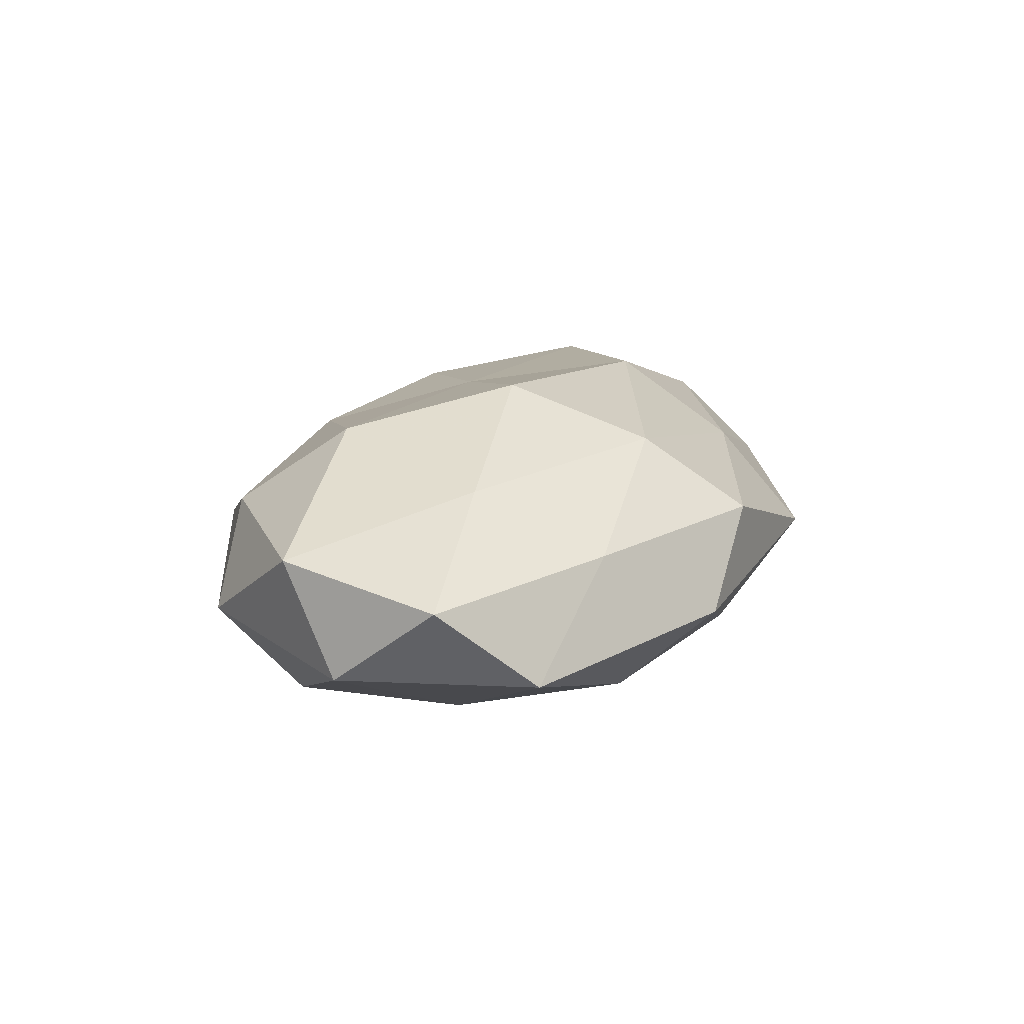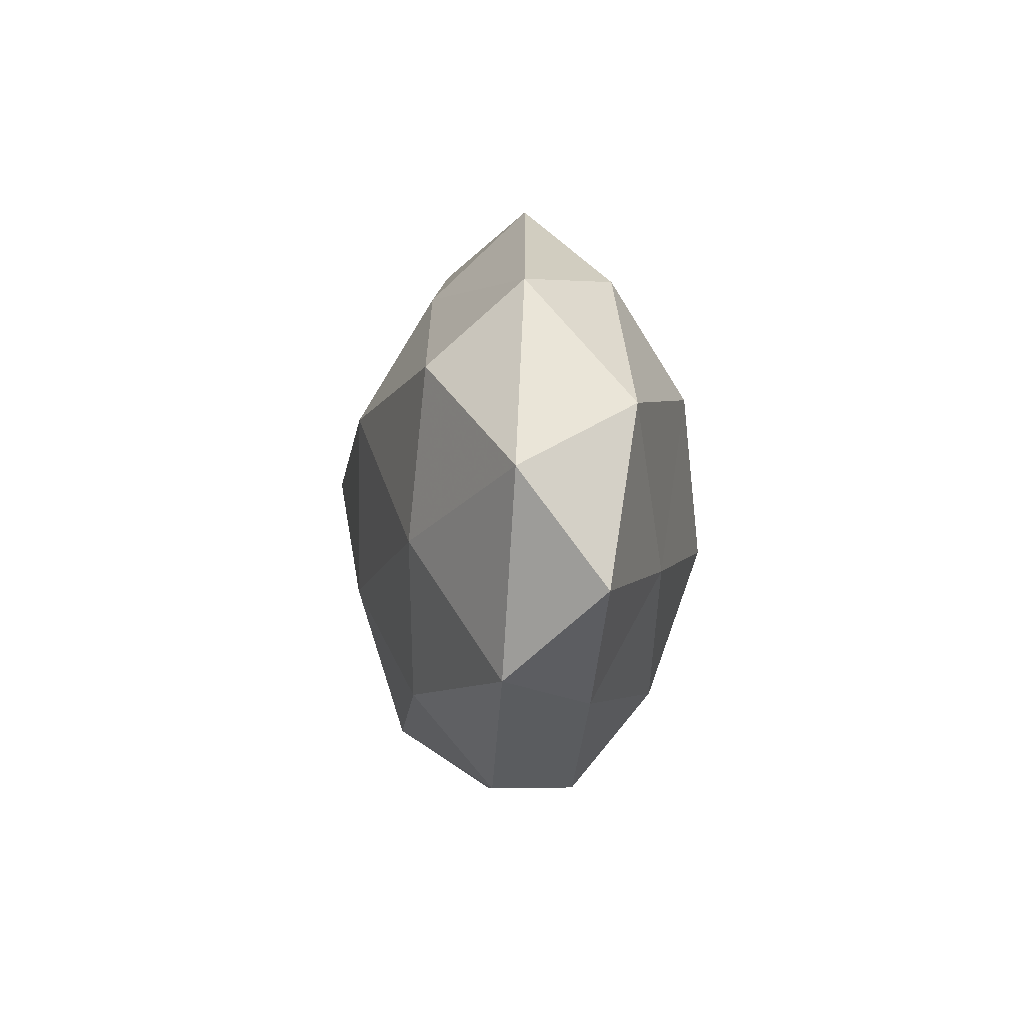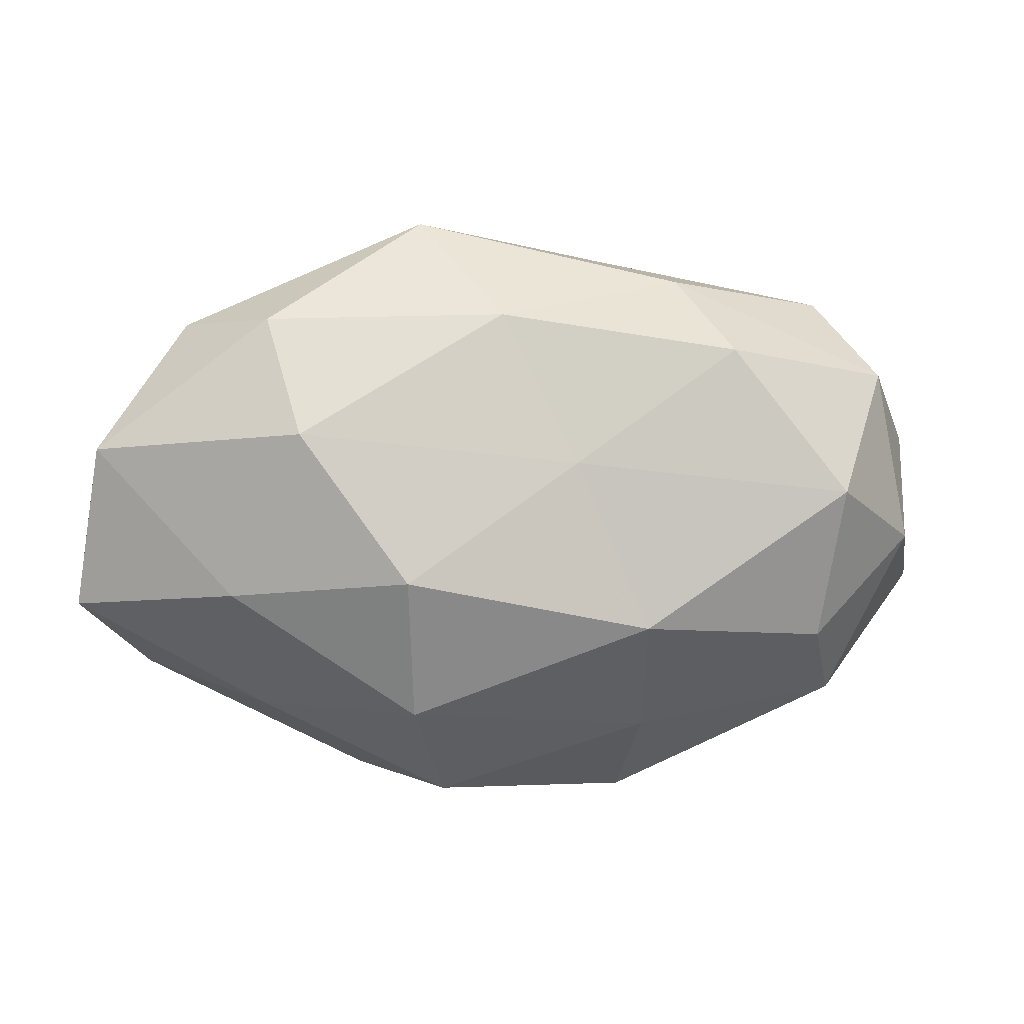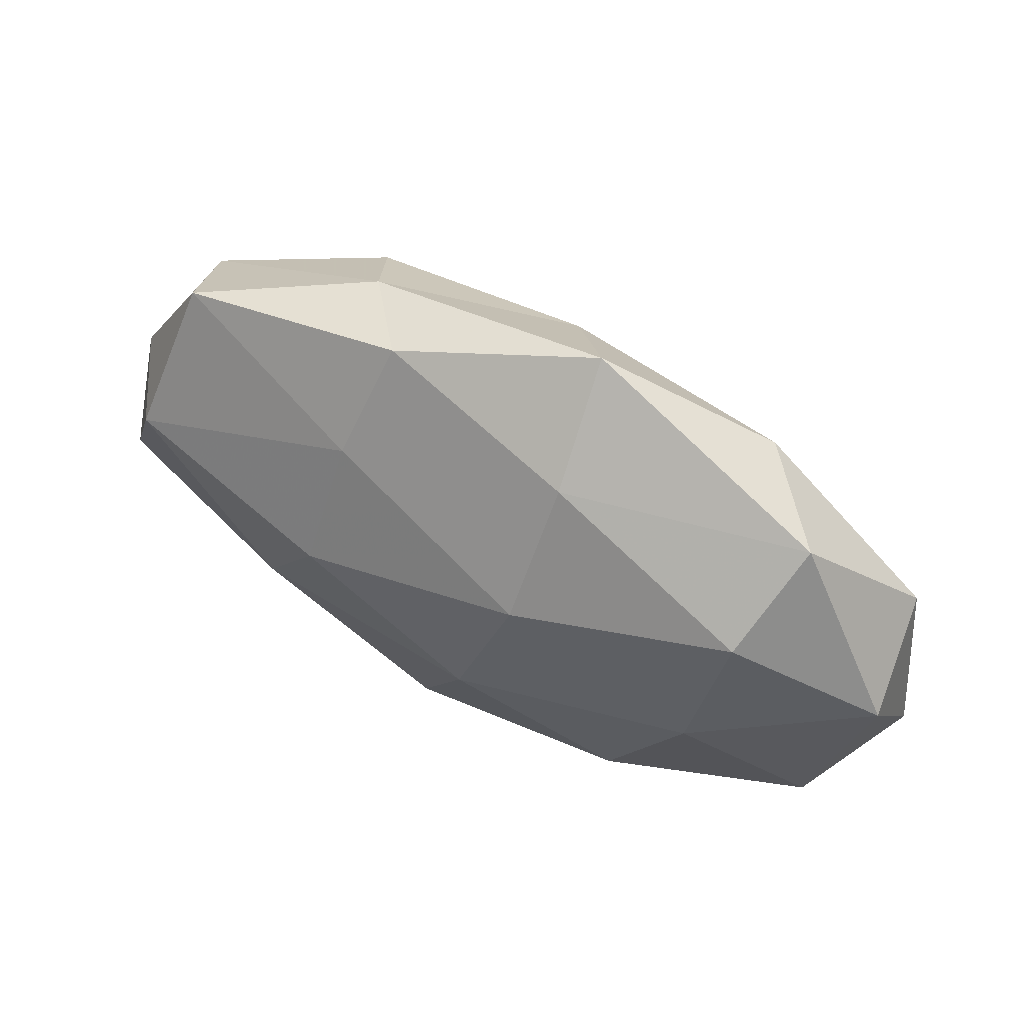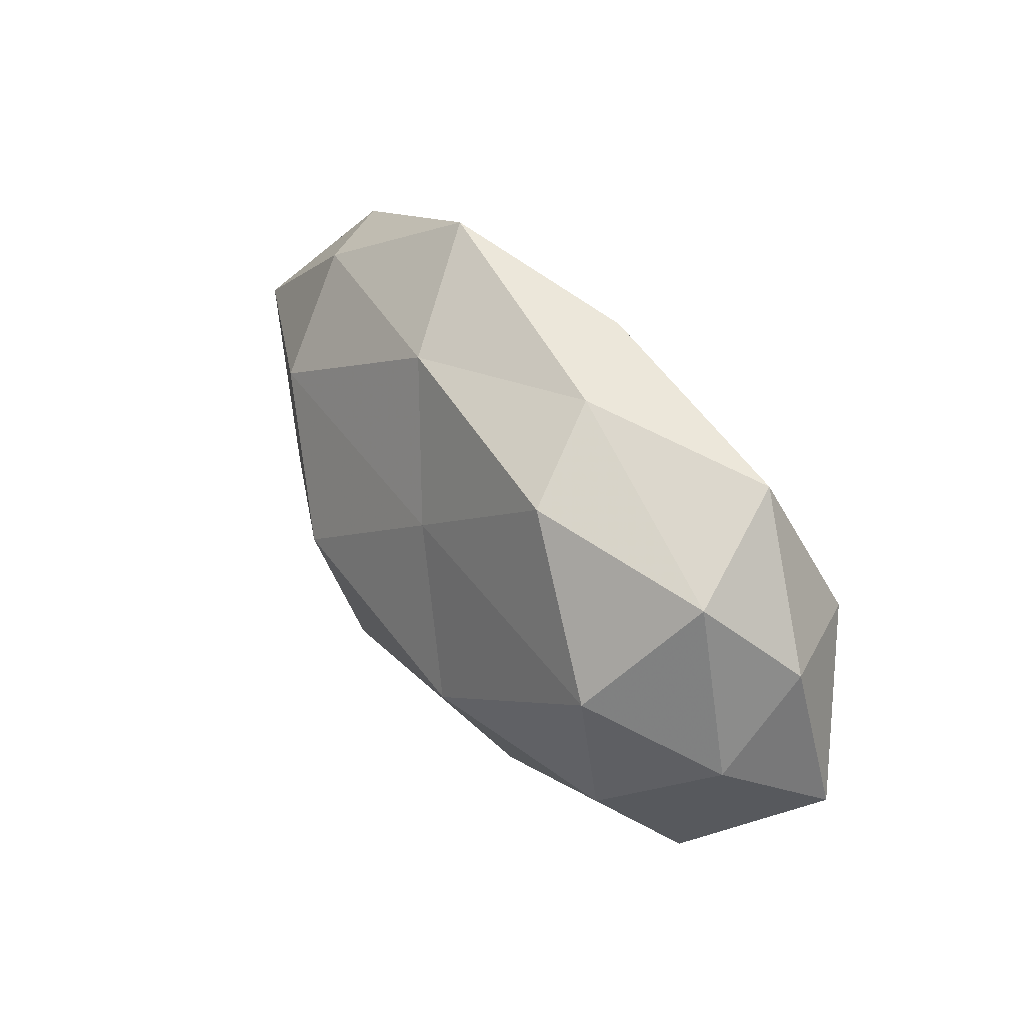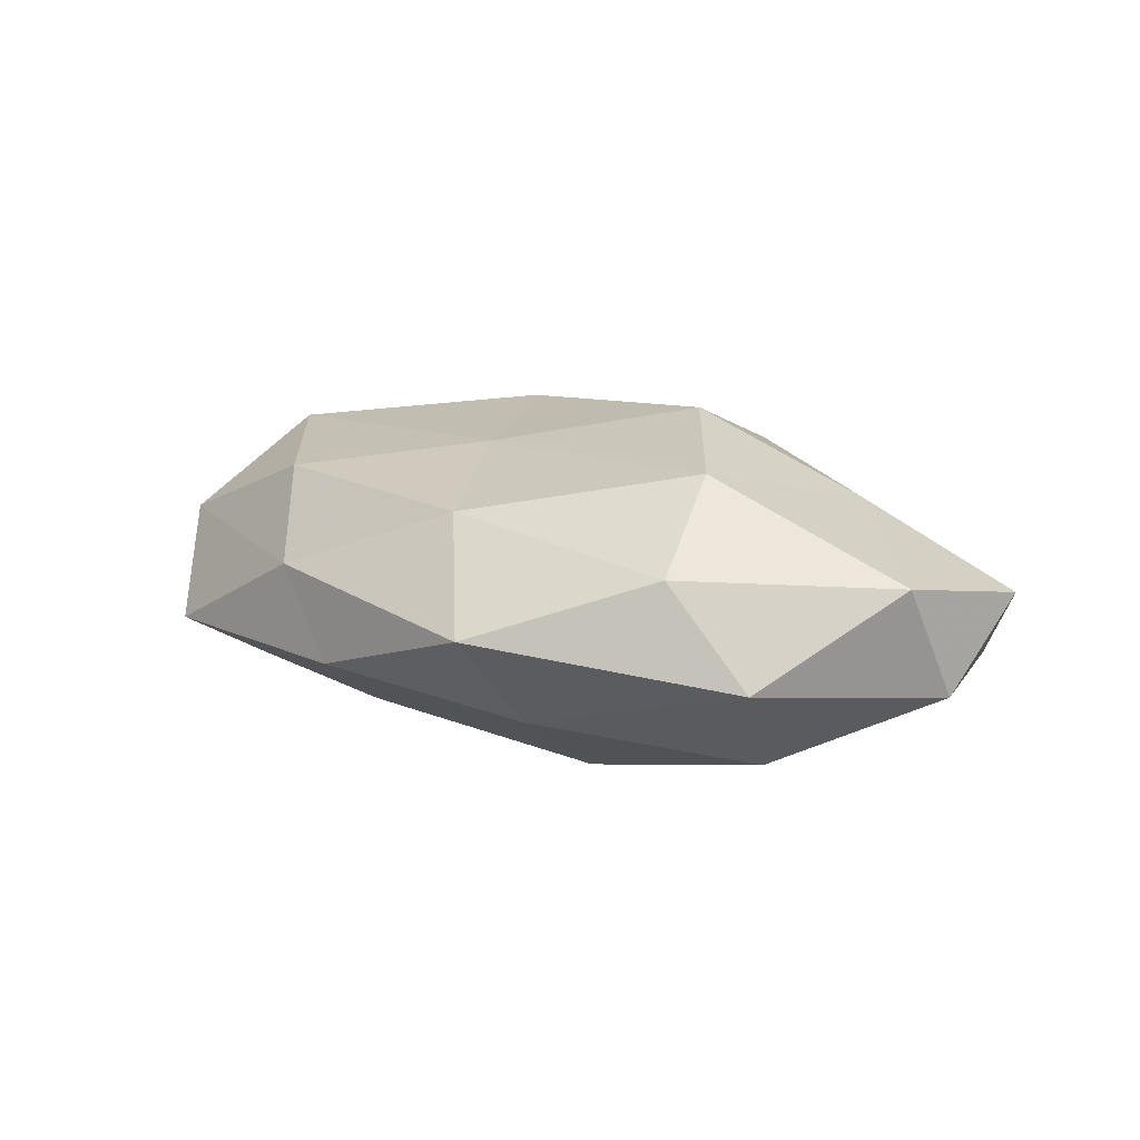
<metadata>
{"format":"obj","ext":"obj","renderer":"f3d","projection":"perspective","resolution":1024,"background":"white","views":[{"elev":14.7,"azim":-70.7,"up":"+Z"},{"elev":-2.1,"azim":-97.7,"up":"+Y"},{"elev":8.1,"azim":-7.6,"up":"+Y"},{"elev":53.3,"azim":-150.7,"up":"+Y"},{"elev":36.2,"azim":56.9,"up":"+Y"},{"elev":12.3,"azim":-143.7,"up":"+Z"}]}
</metadata>
<code>
v 0.02618 0.02284 0.01484
v -0.00351 0.02741 0.01284
v 0.05643 -0.01051 -0.007095
v -0.04323 0.02545 -0.003574
v 0.04623 0.009032 -0.01536
v 0.04216 0.02745 -0.006305
v 0.04228 -0.02402 0.003527
v -0.03425 -0.02334 0.005502
v 0.04767 0.01867 0.006645
v 0.005348 0.009011 0.01811
v 0.04036 0.004697 0.01789
v 0.01506 -0.02649 0.01117
v -0.03292 0.0268 0.008359
v 0.05218 -0.003088 0.005903
v 0.05399 0.009074 -0.003119
v 0.02056 0.03107 0.004203
v -0.05463 0.01041 0.00724
v 0.01511 0.02054 -0.01441
v -0.01649 -0.00516 0.02254
v 0.005382 -0.02903 -0.0134
v -0.04923 -0.02 -0.006924
v -0.01273 0.03863 0.0007558
v -0.01372 0.02696 -0.01123
v -0.02936 0.01309 0.01798
v -0.03802 -0.007779 0.01329
v 0.01182 0.03361 -0.006647
v -0.02101 -0.0344 -0.004469
v 0.01404 -0.01188 0.02094
v 0.03805 -0.01466 0.01364
v 0.03322 -0.02581 -0.007866
v -0.0243 -0.02266 -0.01452
v -0.05633 0.003373 -0.006391
v -0.004222 -0.01007 -0.01994
v 0.02797 -0.01184 -0.01602
v -0.01218 0.01161 -0.02041
v 0.01402 -0.03772 -0.0005717
v -0.01525 -0.02315 0.01637
v -0.03499 -0.004308 -0.01603
v 0.0171 0.004799 -0.02105
v -0.05773 -0.01005 0.00361
v -0.03921 0.0157 -0.01449
v -0.01075 -0.03539 0.007159
f 10 1 2
f 1 11 9
f 10 11 1
f 3 14 7
f 11 14 9
f 5 15 3
f 5 6 15
f 15 6 9
f 3 15 14
f 9 14 15
f 2 1 16
f 9 16 1
f 6 16 9
f 17 13 4
f 18 6 5
f 13 2 22
f 22 4 13
f 2 16 22
f 23 4 22
f 10 2 24
f 24 2 13
f 24 13 17
f 19 10 24
f 24 17 25
f 19 24 25
f 6 26 16
f 18 26 6
f 22 16 26
f 18 23 26
f 26 23 22
f 8 21 27
f 28 11 10
f 19 28 10
f 29 12 7
f 7 14 29
f 11 29 14
f 28 29 11
f 28 12 29
f 30 3 7
f 31 20 27
f 27 21 31
f 17 4 32
f 33 20 31
f 5 3 34
f 34 3 30
f 34 30 20
f 34 20 33
f 35 23 18
f 12 36 7
f 20 36 27
f 7 36 30
f 20 30 36
f 25 8 37
f 19 25 37
f 37 12 28
f 19 37 28
f 38 31 21
f 38 21 32
f 33 31 38
f 33 38 35
f 39 18 5
f 39 5 34
f 39 34 33
f 39 35 18
f 39 33 35
f 8 40 21
f 25 40 8
f 25 17 40
f 40 17 32
f 32 21 40
f 23 41 4
f 32 4 41
f 35 41 23
f 41 38 32
f 35 38 41
f 42 8 27
f 12 42 36
f 27 36 42
f 37 8 42
f 37 42 12

</code>
